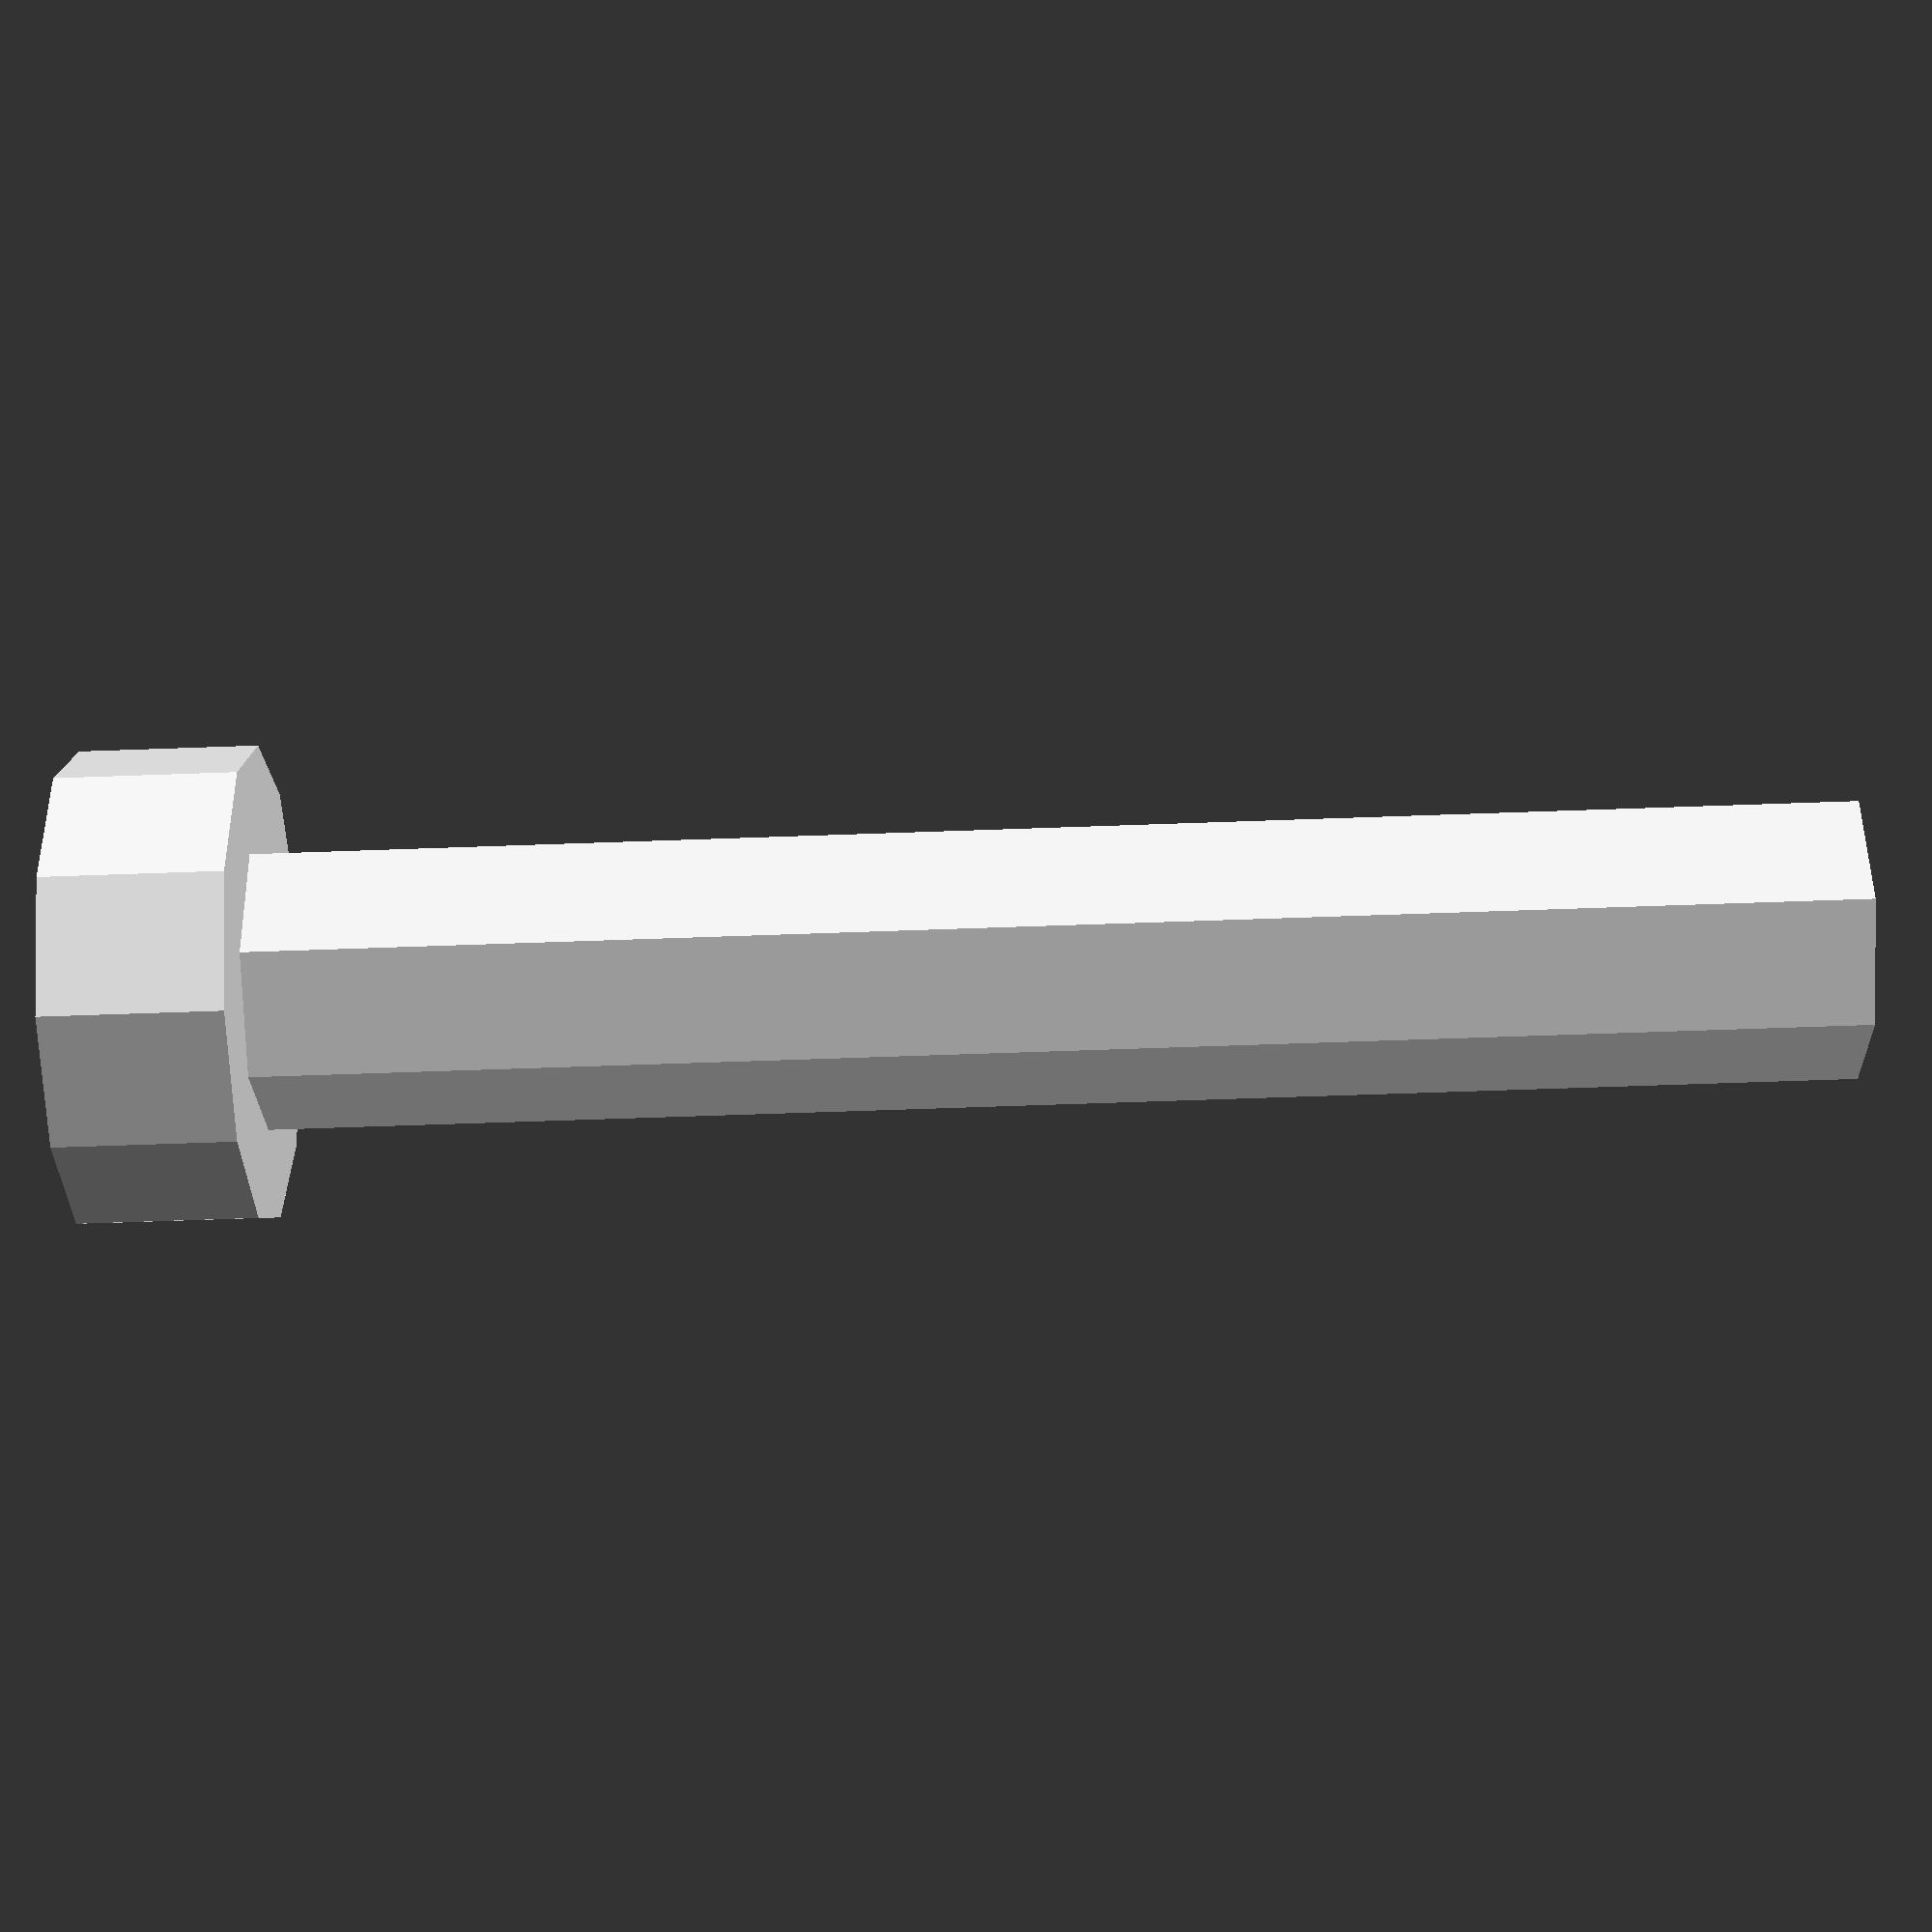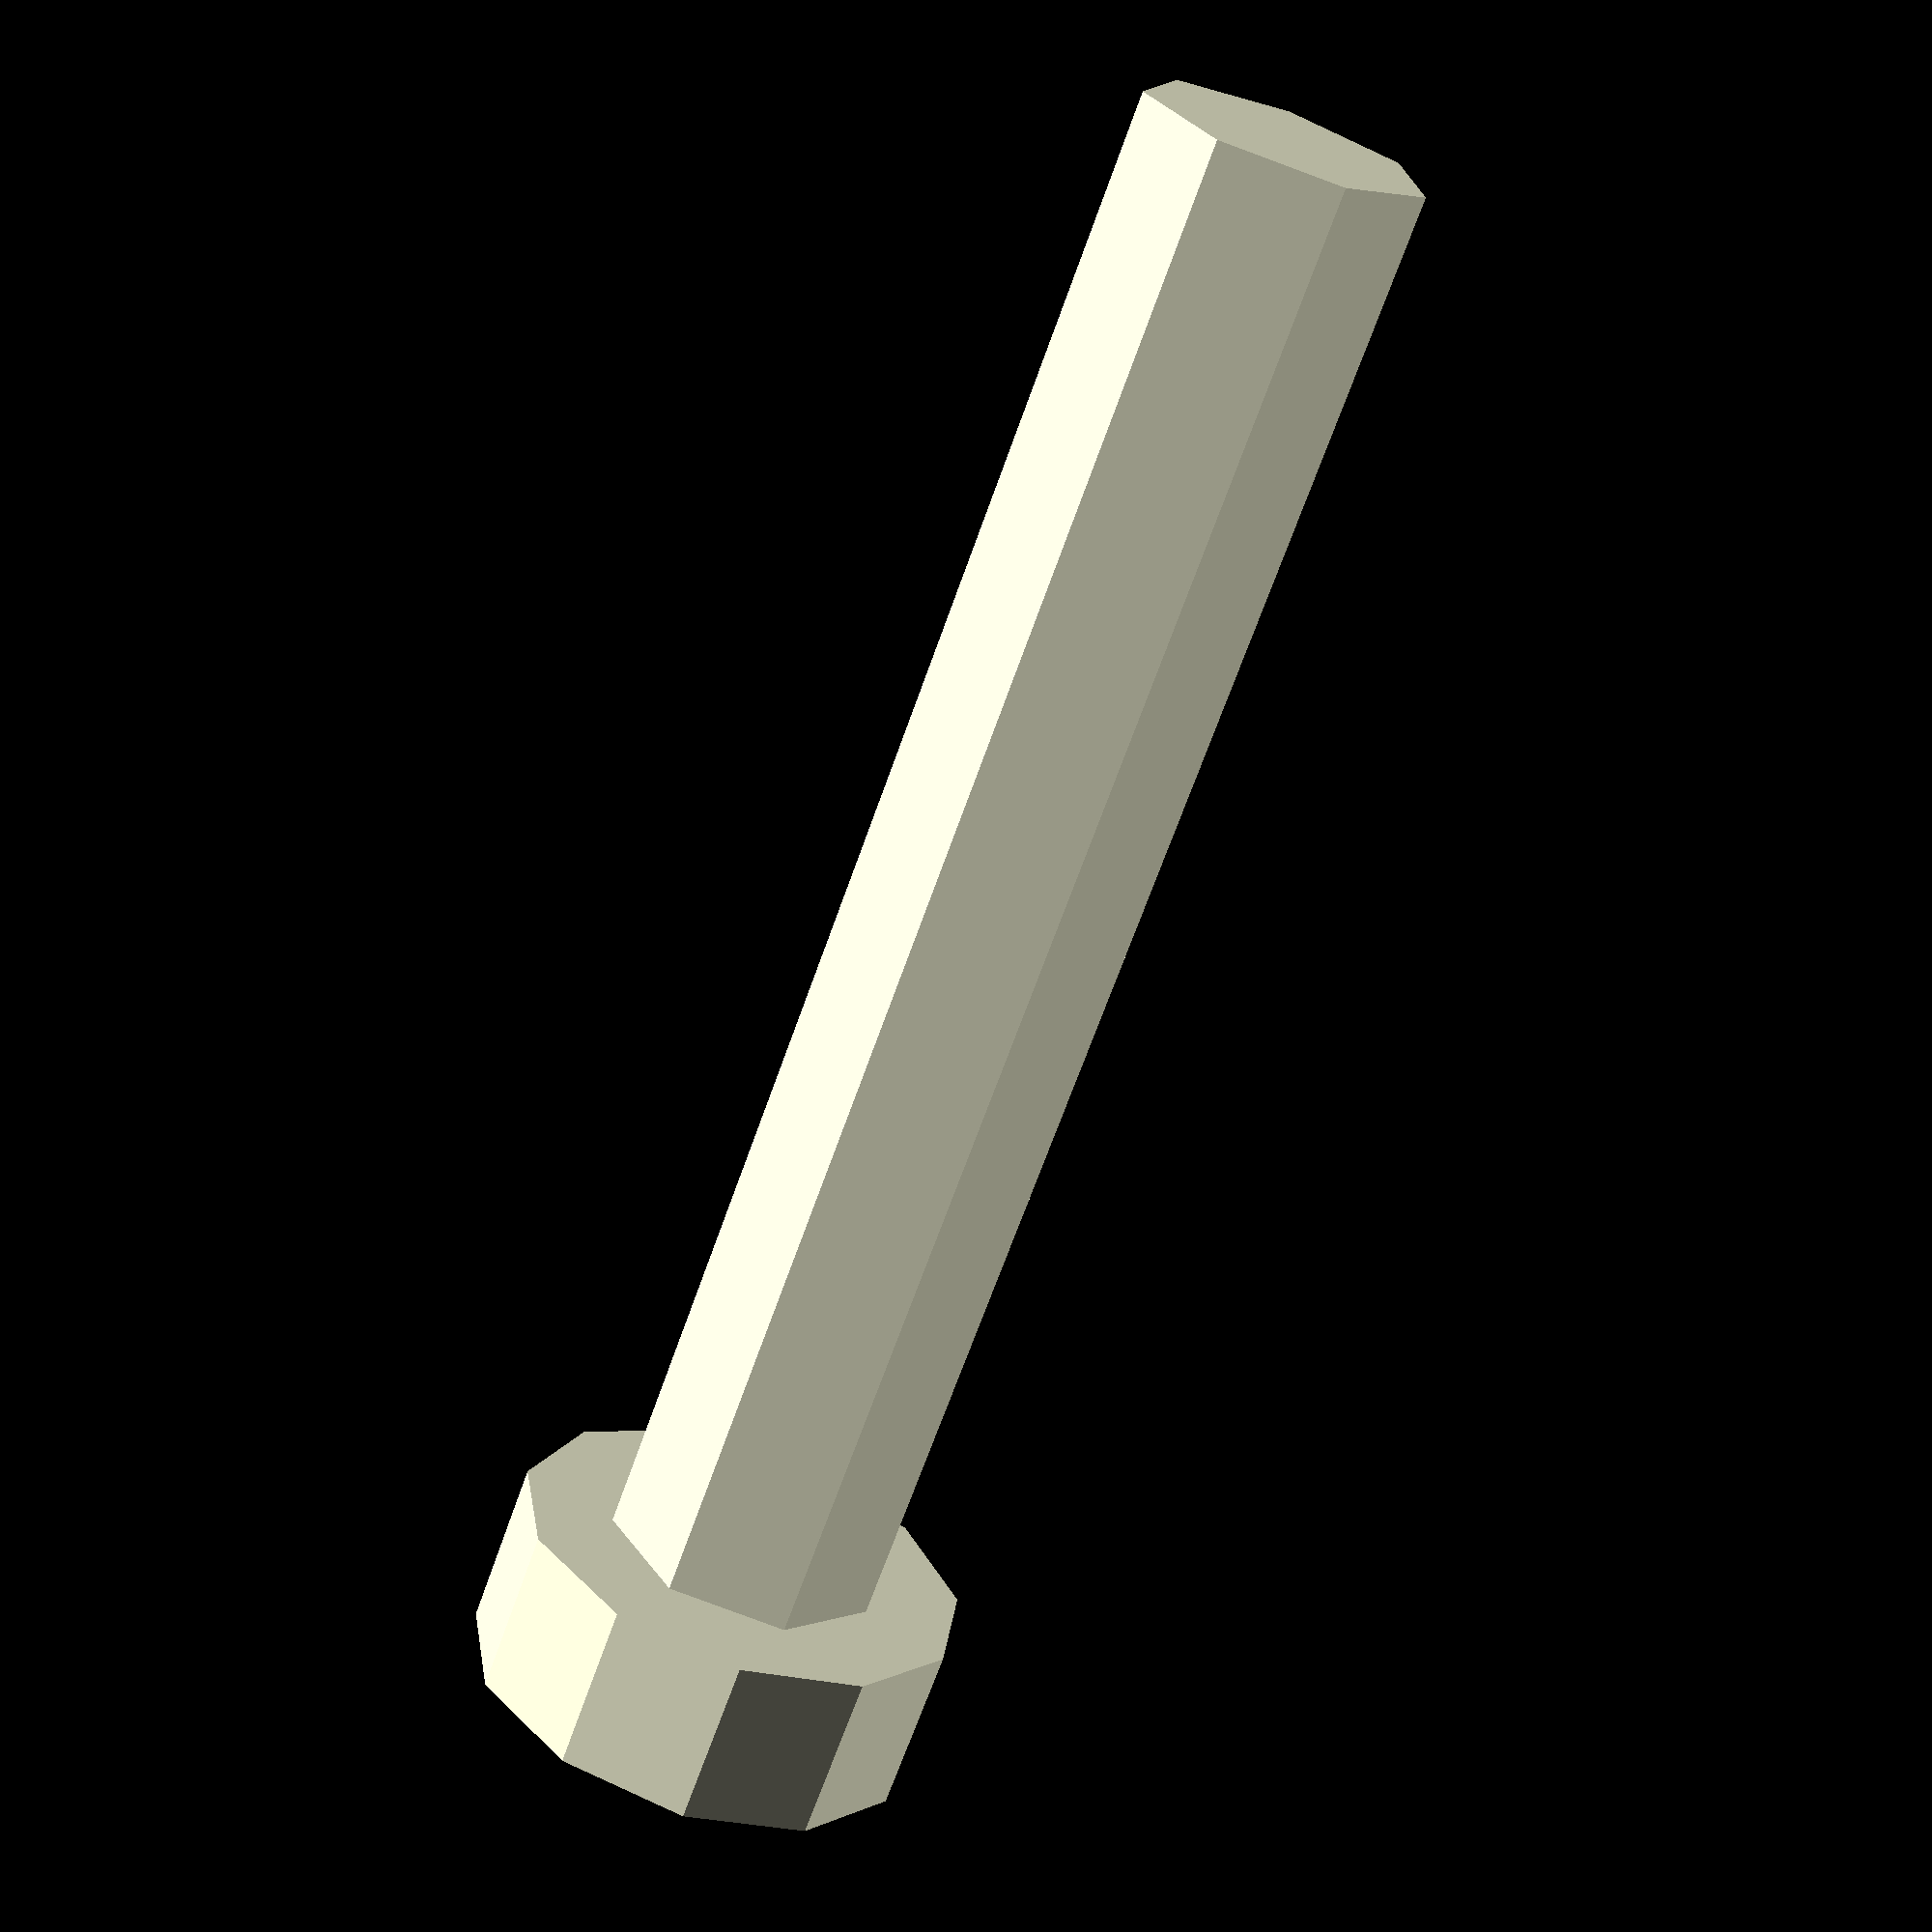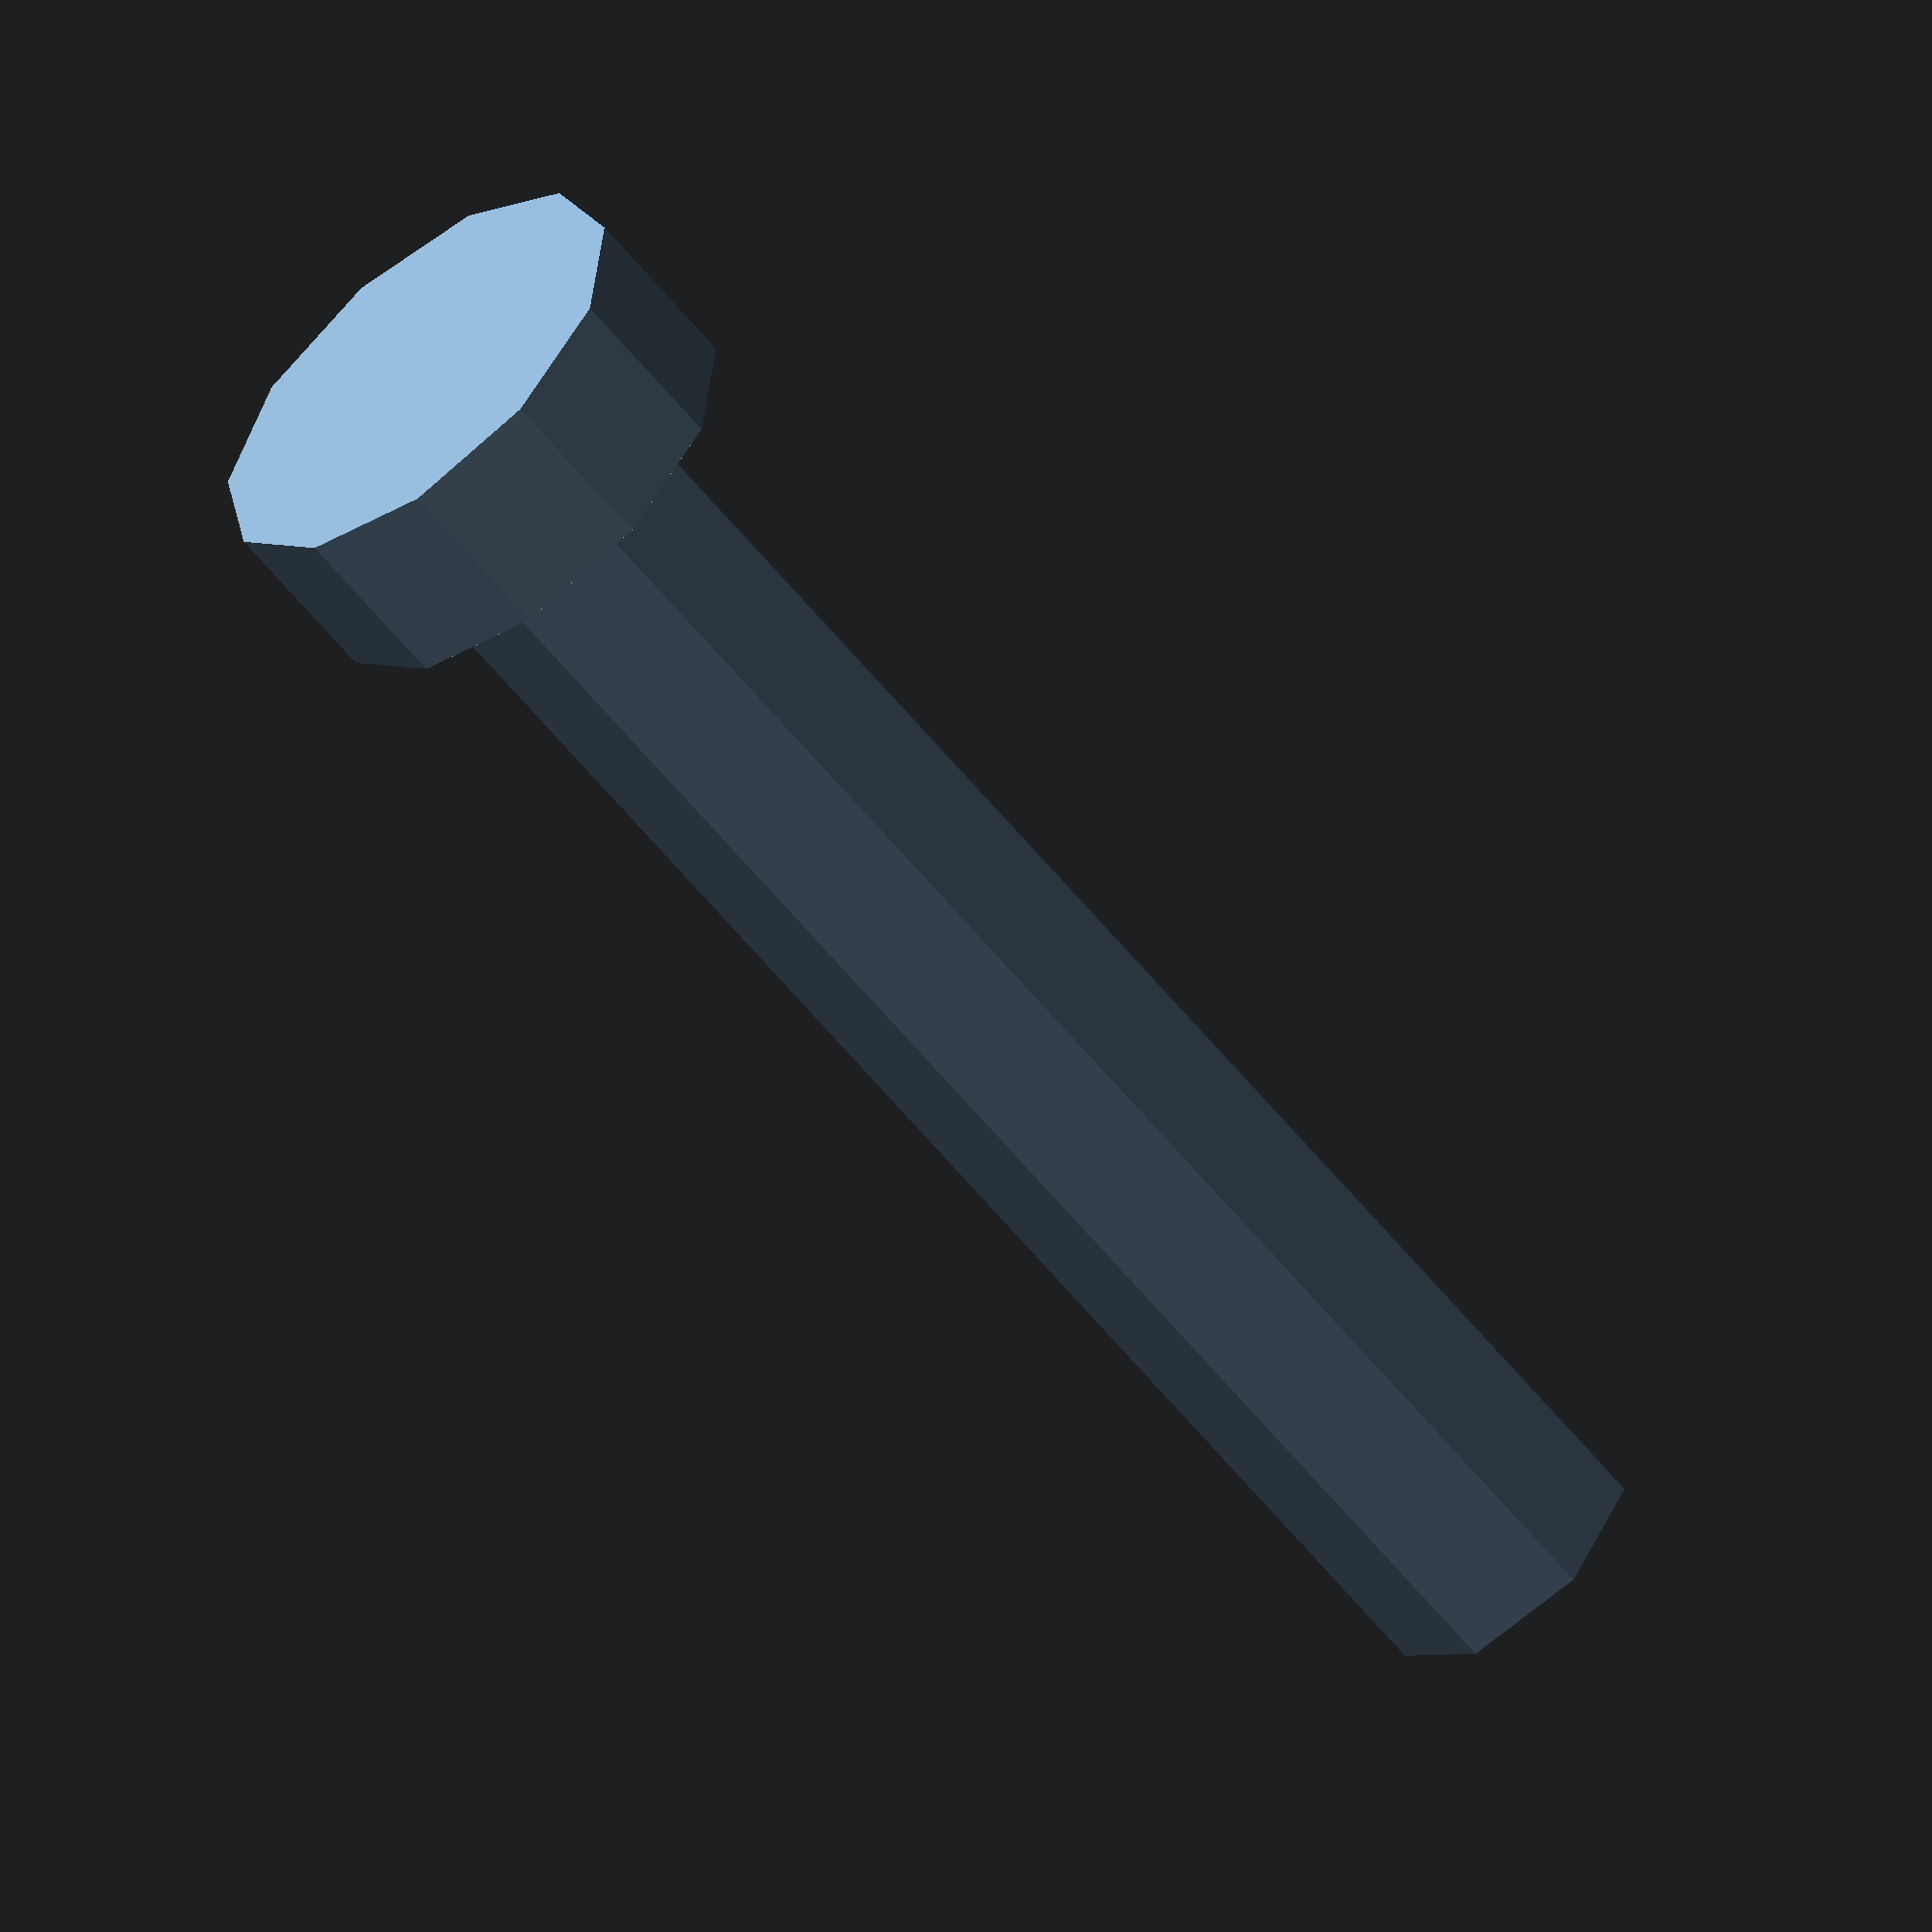
<openscad>
function HiLoScrewDiameter()= 3.6;  
function HiLoScrewLength()= 22;
function HiLoScrewHeadDiameter()= 6.7;
function HiLoScrewHeadHeight()= 2.5;

//err on the side of smaller tolerances for screws

module HiLoScrew(3dPrinterTolerance=.4)
{
	union()
	{
		translate([0,0,-HiLoScrewLength()])
		{
			cylinder(HiLoScrewLength()+3dPrinterTolerance, (HiLoScrewDiameter()+3dPrinterTolerance)/2, (HiLoScrewDiameter()+3dPrinterTolerance)/2);
		}
		cylinder(HiLoScrewHeadHeight(), HiLoScrewHeadDiameter()/2,HiLoScrewHeadDiameter()/2);
	}
}

HiLoScrew();
</openscad>
<views>
elev=62.8 azim=100.9 roll=92.1 proj=p view=solid
elev=68.3 azim=58.9 roll=160.4 proj=p view=solid
elev=58.4 azim=56.9 roll=38.2 proj=o view=solid
</views>
